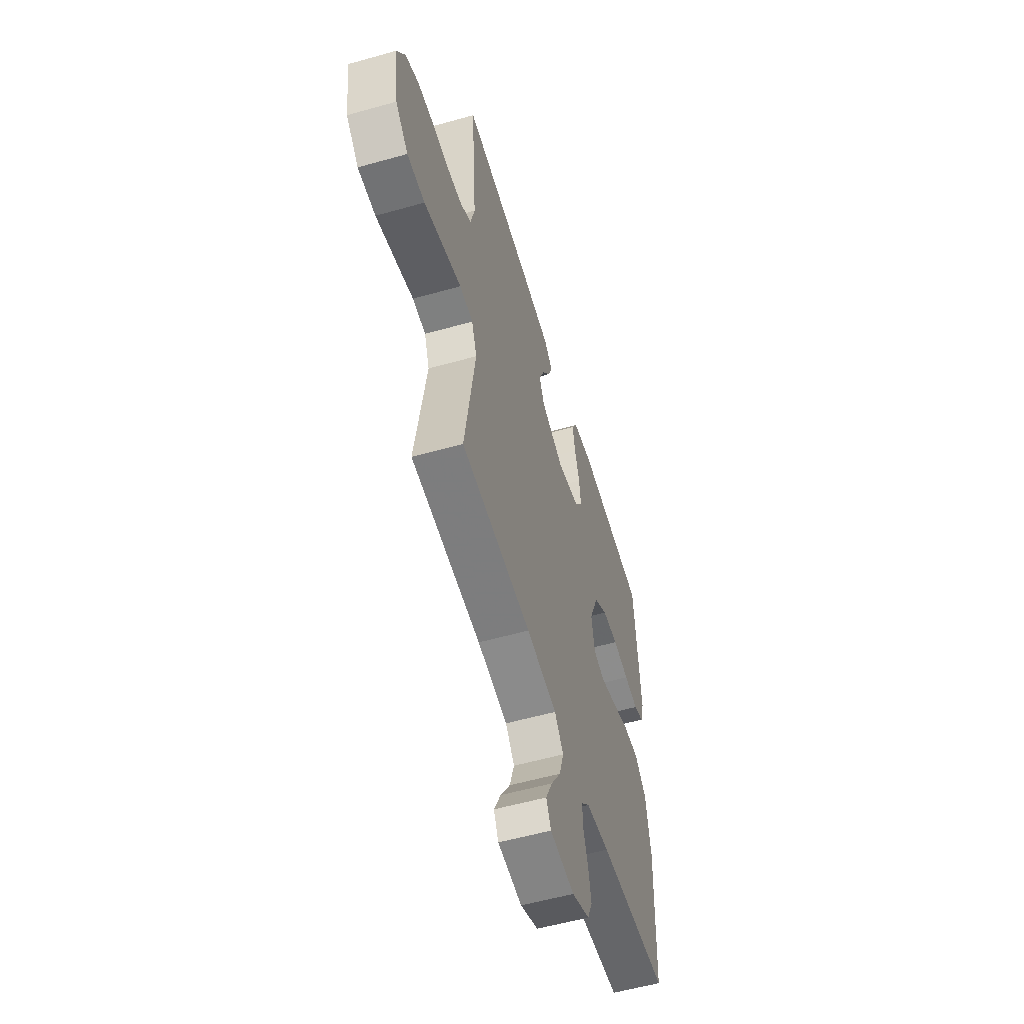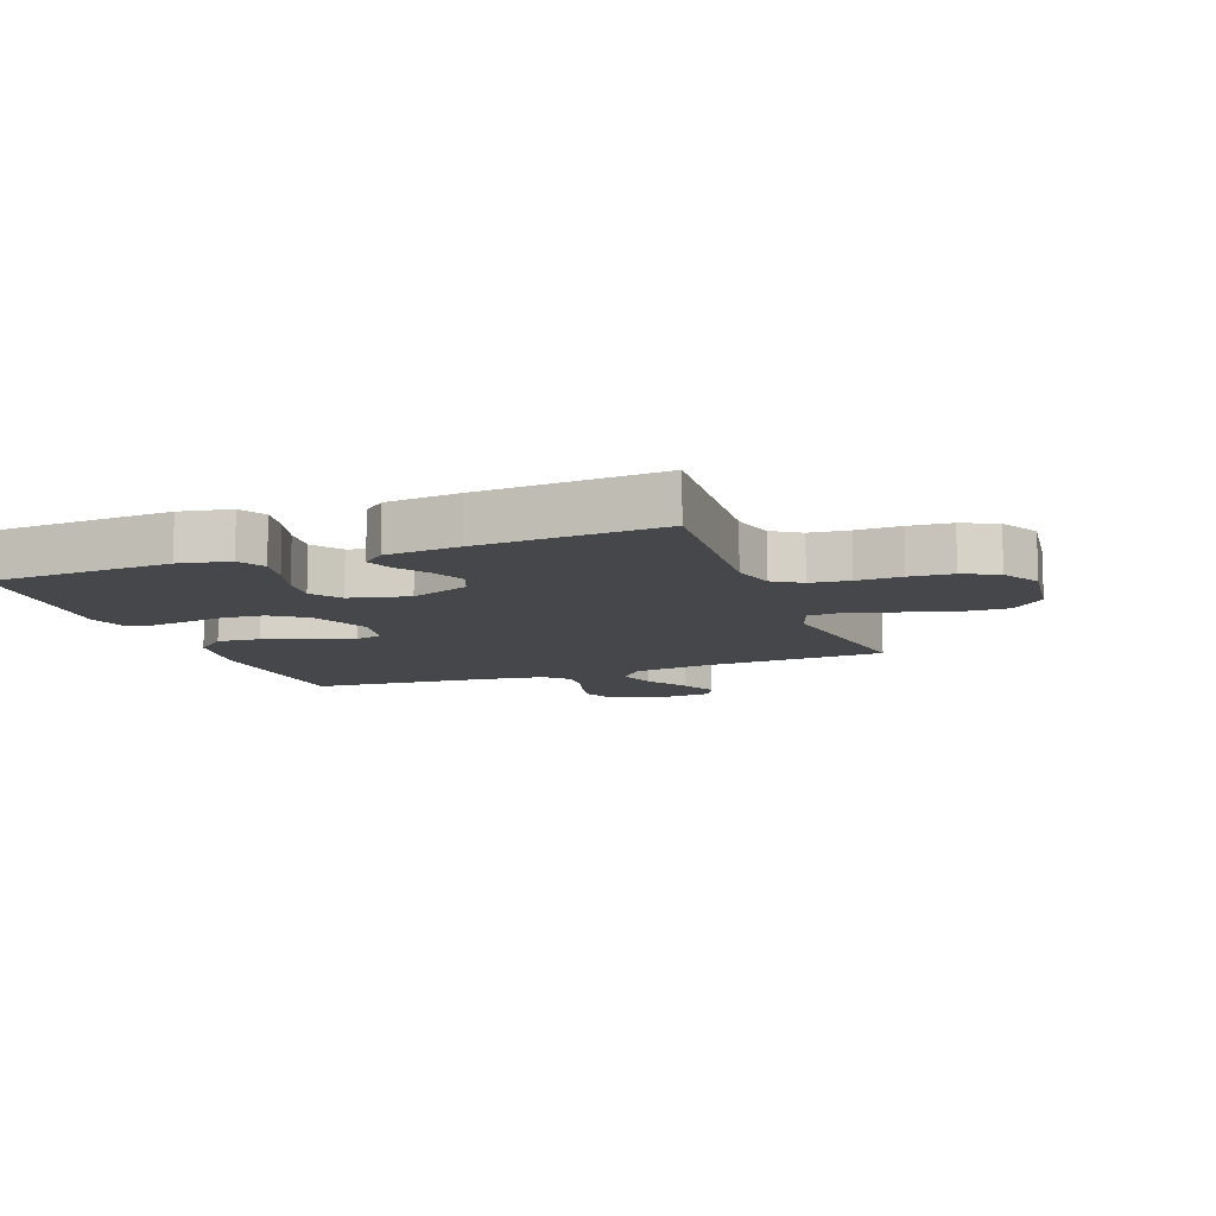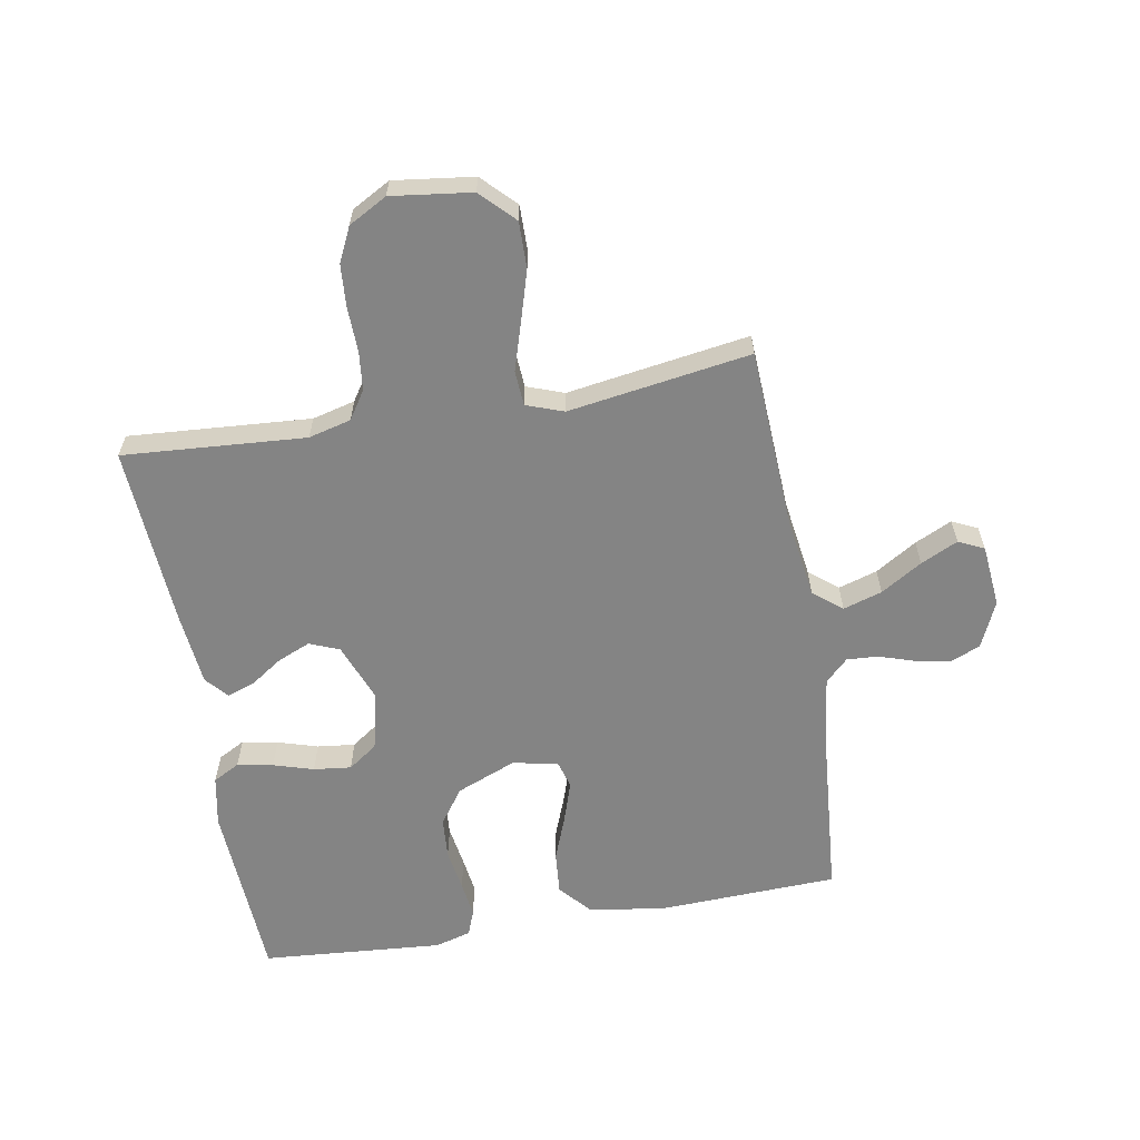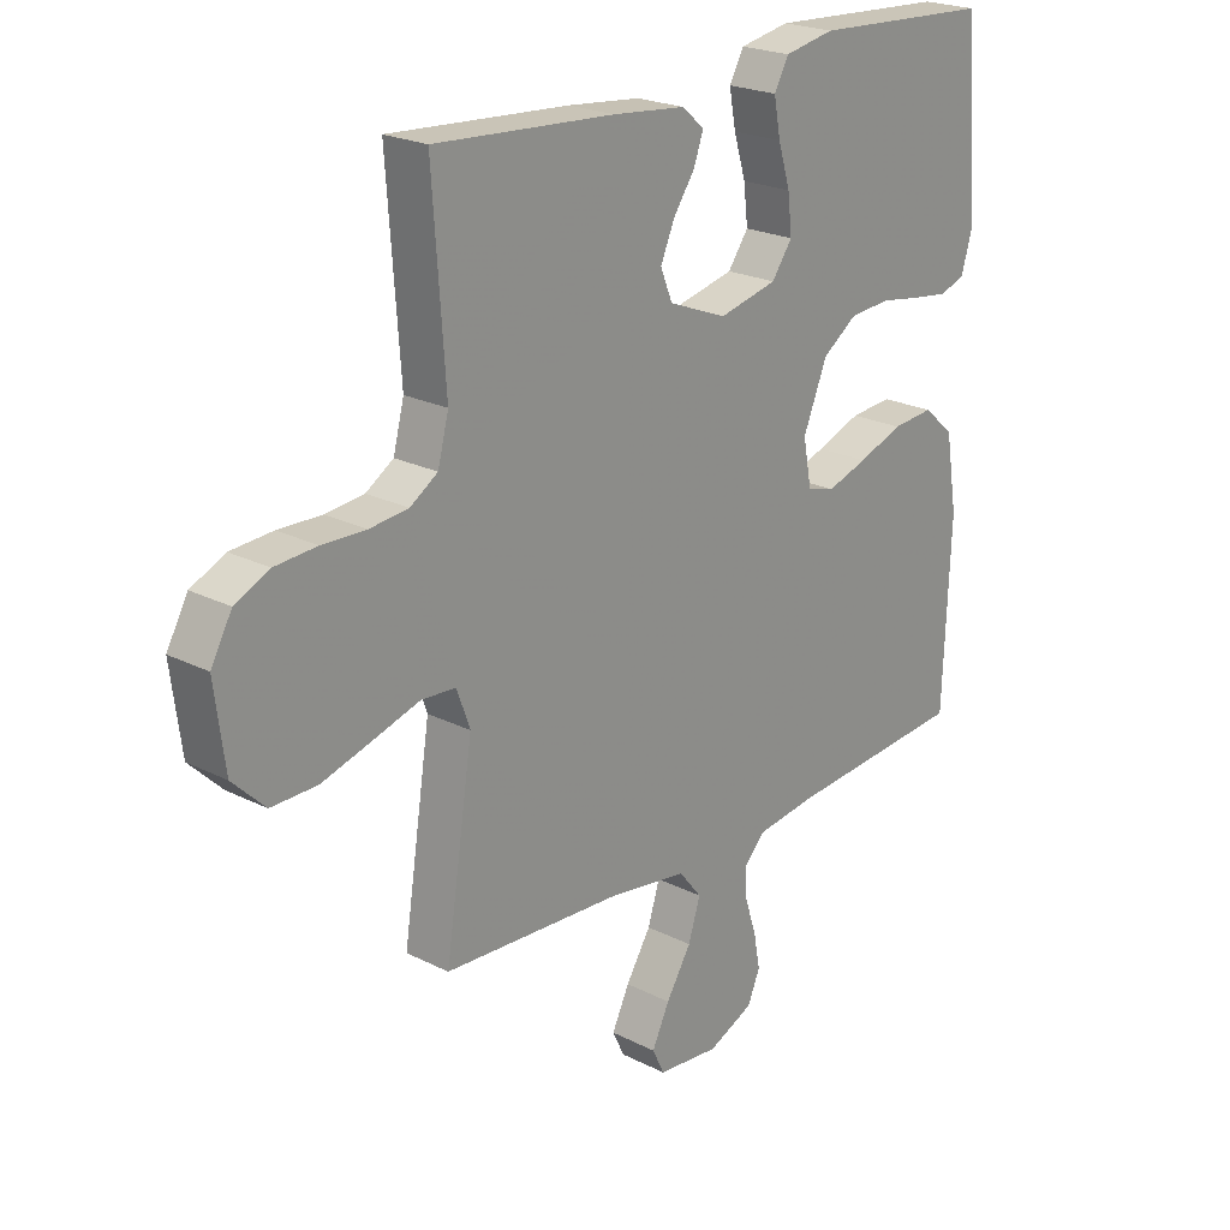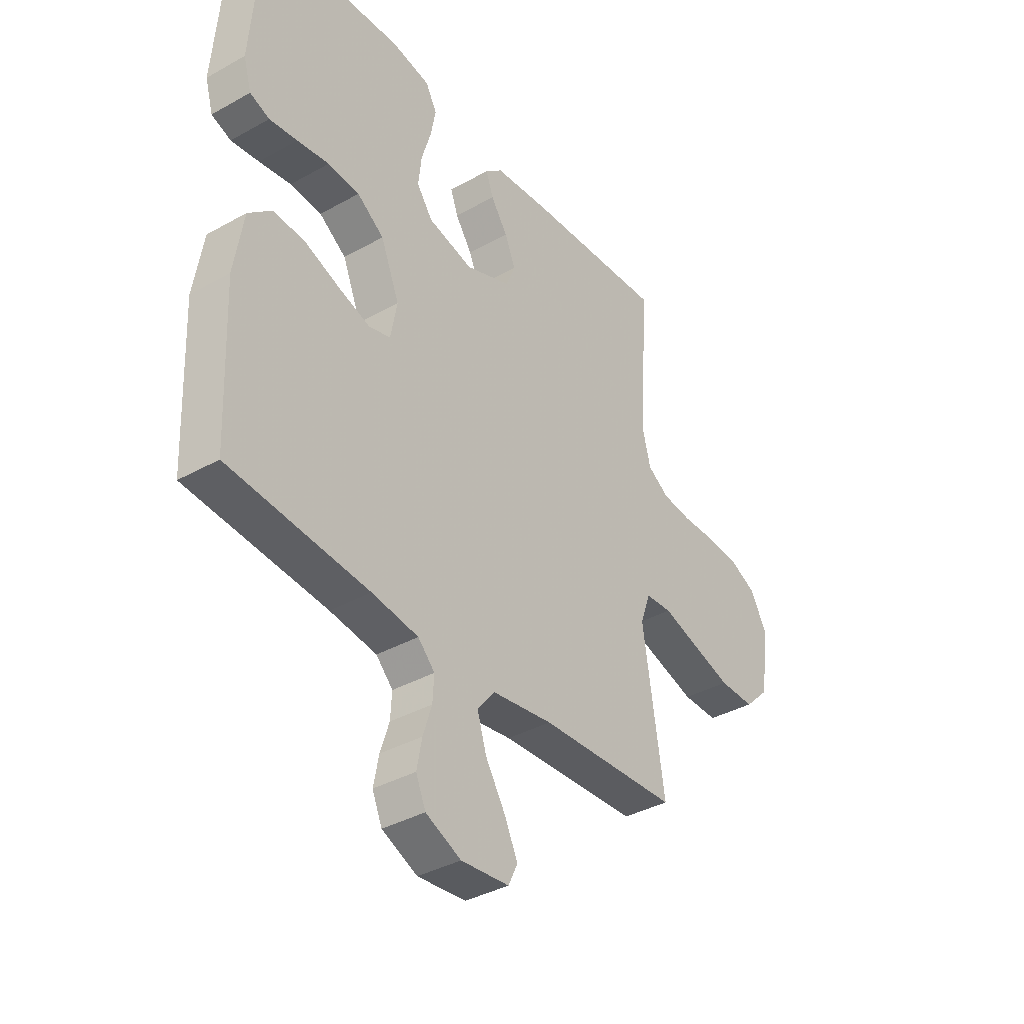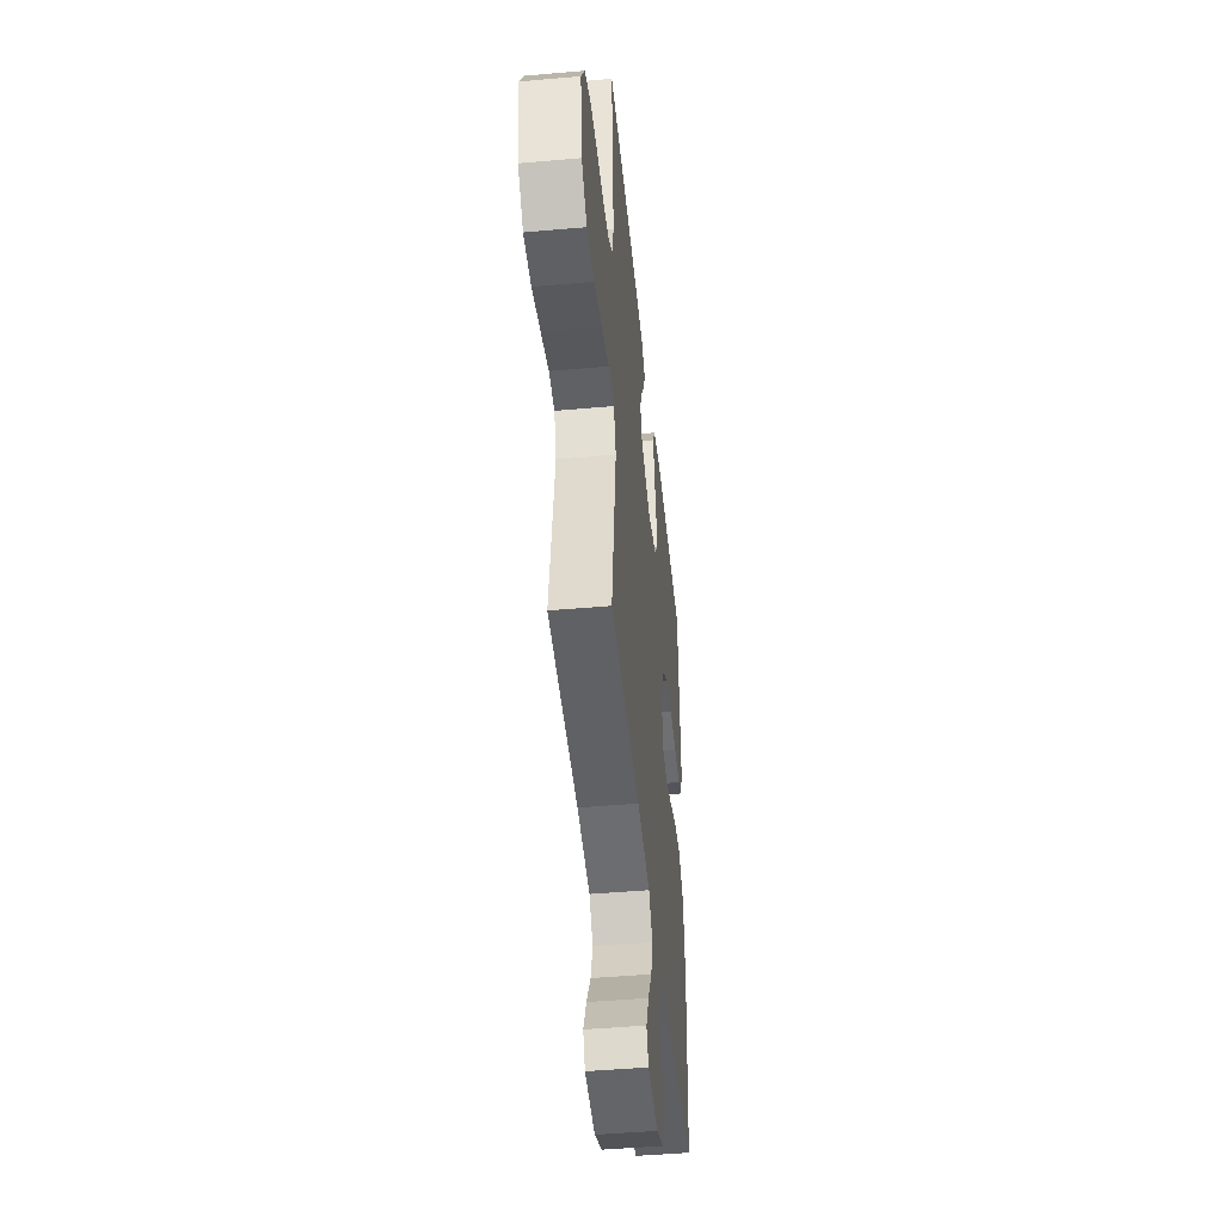
<metadata>
{"format":"obj","ext":"obj","renderer":"f3d","projection":"perspective","resolution":1024,"background":"white","views":[{"elev":-56.2,"azim":106.5,"up":"+Z"},{"elev":-10.6,"azim":20.4,"up":"+Y"},{"elev":-61.3,"azim":99.9,"up":"+Y"},{"elev":22.3,"azim":131.3,"up":"+Z"},{"elev":-37.4,"azim":-54.3,"up":"+Z"},{"elev":-45.9,"azim":95.8,"up":"+Z"}]}
</metadata>
<code>
v -0.5 0.07 -0.5
v -0.512 0.07 -0.2
v -0.492 0.07 -0.077
v -0.441 0.07 -0.032
v -0.371 0.07 -0.038
v -0.297 0.07 -0.066
v -0.229 0.07 -0.088
v -0.183 0.07 -0.075
v -0.169 0.07 0
v -0.209 0.07 0.098
v -0.267 0.07 0.139
v -0.335 0.07 0.144
v -0.404 0.07 0.133
v -0.464 0.07 0.125
v -0.506 0.07 0.141
v -0.523 0.07 0.2
v -0.5 0.07 0.5
v -0.2 0.07 0.516
v -0.117 0.07 0.5
v -0.093 0.07 0.456
v -0.104 0.07 0.397
v -0.124 0.07 0.331
v -0.131 0.07 0.269
v -0.097 0.07 0.221
v 0 0.07 0.198
v 0.097 0.07 0.236
v 0.117 0.07 0.285
v 0.094 0.07 0.339
v 0.058 0.07 0.392
v 0.042 0.07 0.437
v 0.079 0.07 0.469
v 0.2 0.07 0.481
v 0.5 0.07 0.5
v 0.479 0.07 0.2
v 0.497 0.07 0.13
v 0.543 0.07 0.1
v 0.607 0.07 0.093
v 0.68 0.07 0.095
v 0.75 0.07 0.09
v 0.807 0.07 0.063
v 0.842 0.07 0
v 0.825 0.07 -0.132
v 0.771 0.07 -0.185
v 0.695 0.07 -0.184
v 0.611 0.07 -0.159
v 0.533 0.07 -0.135
v 0.476 0.07 -0.139
v 0.454 0.07 -0.2
v 0.5 0.07 -0.5
v 0.2 0.07 -0.516
v 0.07 0.07 -0.535
v 0.032 0.07 -0.582
v 0.052 0.07 -0.646
v 0.094 0.07 -0.714
v 0.123 0.07 -0.775
v 0.103 0.07 -0.817
v 0 0.07 -0.827
v -0.076 0.07 -0.793
v -0.097 0.07 -0.744
v -0.086 0.07 -0.686
v -0.067 0.07 -0.627
v -0.064 0.07 -0.576
v -0.1 0.07 -0.539
v -0.2 0.07 -0.525
v -0.5 0 -0.5
v -0.512 0 -0.2
v -0.492 0 -0.077
v -0.441 0 -0.032
v -0.371 0 -0.038
v -0.297 0 -0.066
v -0.229 0 -0.088
v -0.183 0 -0.075
v -0.169 0 0
v -0.209 0 0.098
v -0.267 0 0.139
v -0.335 0 0.144
v -0.404 0 0.133
v -0.464 0 0.125
v -0.506 0 0.141
v -0.523 0 0.2
v -0.5 0 0.5
v -0.2 0 0.516
v -0.117 0 0.5
v -0.093 0 0.456
v -0.104 0 0.397
v -0.124 0 0.331
v -0.131 0 0.269
v -0.097 0 0.221
v 0 0 0.198
v 0.097 0 0.236
v 0.117 0 0.285
v 0.094 0 0.339
v 0.058 0 0.392
v 0.042 0 0.437
v 0.079 0 0.469
v 0.2 0 0.481
v 0.5 0 0.5
v 0.479 0 0.2
v 0.497 0 0.13
v 0.543 0 0.1
v 0.607 0 0.093
v 0.68 0 0.095
v 0.75 0 0.09
v 0.807 0 0.063
v 0.842 0 0
v 0.825 0 -0.132
v 0.771 0 -0.185
v 0.695 0 -0.184
v 0.611 0 -0.159
v 0.533 0 -0.135
v 0.476 0 -0.139
v 0.454 0 -0.2
v 0.5 0 -0.5
v 0.2 0 -0.516
v 0.07 0 -0.535
v 0.032 0 -0.582
v 0.052 0 -0.646
v 0.094 0 -0.714
v 0.123 0 -0.775
v 0.103 0 -0.817
v 0 0 -0.827
v -0.076 0 -0.793
v -0.097 0 -0.744
v -0.086 0 -0.686
v -0.067 0 -0.627
v -0.064 0 -0.576
v -0.1 0 -0.539
v -0.2 0 -0.525
f 59 60 61
f 58 59 61
f 57 58 61
f 56 57 61
f 55 56 61
f 54 55 61
f 53 54 61
f 52 53 61 62
f 51 52 62 63
f 48 49 50
f 51 63 64
f 50 51 64
f 48 50 64
f 47 48 64
f 44 45 46
f 43 44 46
f 42 43 46
f 41 42 46
f 40 41 46
f 39 40 46
f 38 39 46
f 37 38 46
f 36 37 46 47
f 32 33 34
f 31 32 34
f 30 31 34
f 29 30 34
f 28 29 34
f 27 28 34 35
f 36 47 64
f 35 36 64
f 27 35 64
f 26 27 64
f 20 21 22
f 19 20 22
f 18 19 22
f 17 18 22
f 16 17 22
f 15 16 22
f 14 15 22
f 13 14 22
f 12 13 22
f 11 12 22 23
f 10 11 23 24
f 4 5 6
f 3 4 6
f 2 3 6
f 1 2 6
f 64 1 6
f 64 6 7
f 25 26 64
f 9 10 24 25
f 8 9 25 64
f 7 8 64
f 125 124 123
f 125 123 122
f 125 122 121
f 125 121 120
f 125 120 119
f 125 119 118
f 125 118 117
f 126 125 117 116
f 127 126 116 115
f 114 113 112
f 128 127 115
f 128 115 114
f 128 114 112
f 128 112 111
f 110 109 108
f 110 108 107
f 110 107 106
f 110 106 105
f 110 105 104
f 110 104 103
f 110 103 102
f 110 102 101
f 111 110 101 100
f 98 97 96
f 98 96 95
f 98 95 94
f 98 94 93
f 98 93 92
f 99 98 92 91
f 128 111 100
f 128 100 99
f 128 99 91
f 128 91 90
f 86 85 84
f 86 84 83
f 86 83 82
f 86 82 81
f 86 81 80
f 86 80 79
f 86 79 78
f 86 78 77
f 86 77 76
f 87 86 76 75
f 88 87 75 74
f 70 69 68
f 70 68 67
f 70 67 66
f 70 66 65
f 70 65 128
f 71 70 128
f 128 90 89
f 89 88 74 73
f 128 89 73 72
f 128 72 71
f 1 65 66 2
f 2 66 67 3
f 3 67 68 4
f 4 68 69 5
f 5 69 70 6
f 6 70 71 7
f 7 71 72 8
f 8 72 73 9
f 9 73 74 10
f 10 74 75 11
f 11 75 76 12
f 12 76 77 13
f 13 77 78 14
f 14 78 79 15
f 15 79 80 16
f 16 80 81 17
f 17 81 82 18
f 18 82 83 19
f 19 83 84 20
f 20 84 85 21
f 21 85 86 22
f 22 86 87 23
f 23 87 88 24
f 24 88 89 25
f 25 89 90 26
f 26 90 91 27
f 27 91 92 28
f 28 92 93 29
f 29 93 94 30
f 30 94 95 31
f 31 95 96 32
f 32 96 97 33
f 33 97 98 34
f 34 98 99 35
f 35 99 100 36
f 36 100 101 37
f 37 101 102 38
f 38 102 103 39
f 39 103 104 40
f 40 104 105 41
f 41 105 106 42
f 42 106 107 43
f 43 107 108 44
f 44 108 109 45
f 45 109 110 46
f 46 110 111 47
f 47 111 112 48
f 48 112 113 49
f 49 113 114 50
f 50 114 115 51
f 51 115 116 52
f 52 116 117 53
f 53 117 118 54
f 54 118 119 55
f 55 119 120 56
f 56 120 121 57
f 57 121 122 58
f 58 122 123 59
f 59 123 124 60
f 60 124 125 61
f 61 125 126 62
f 62 126 127 63
f 63 127 128 64
f 64 128 65 1

</code>
